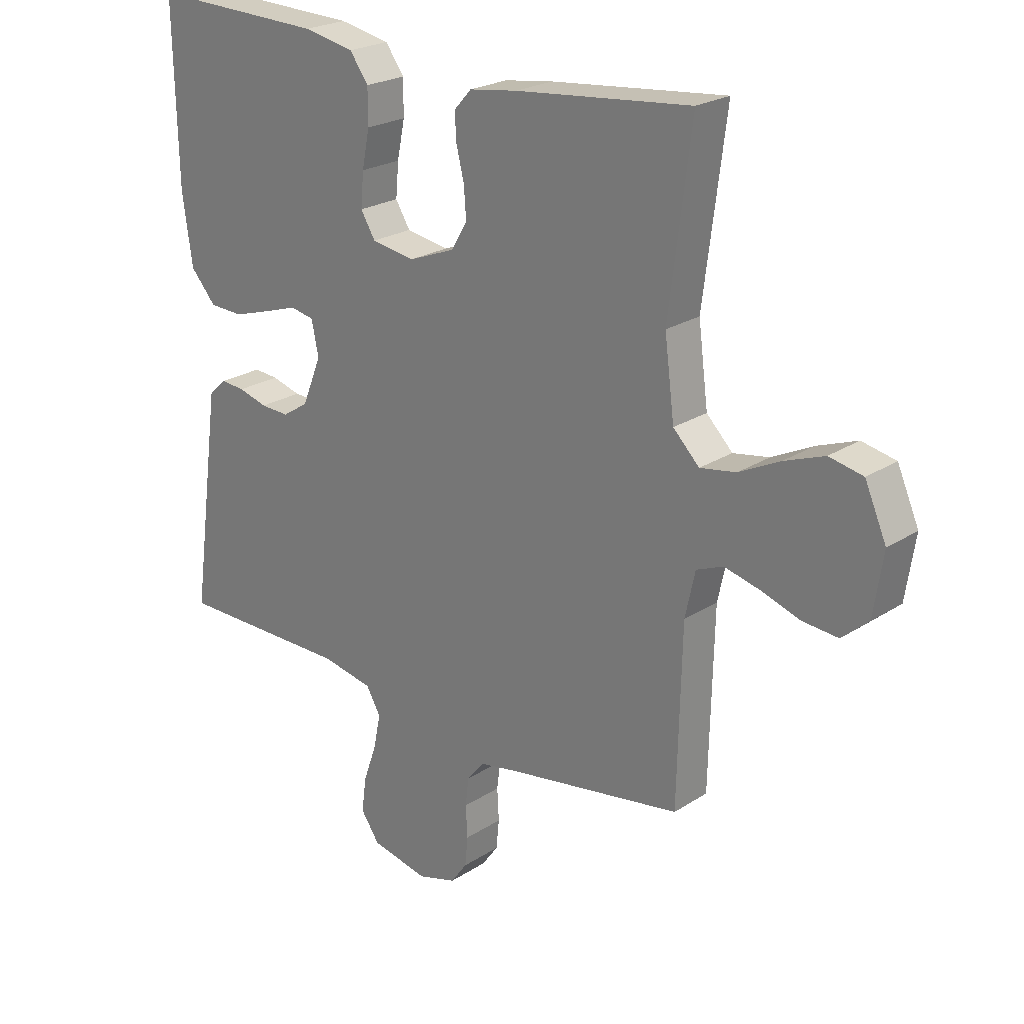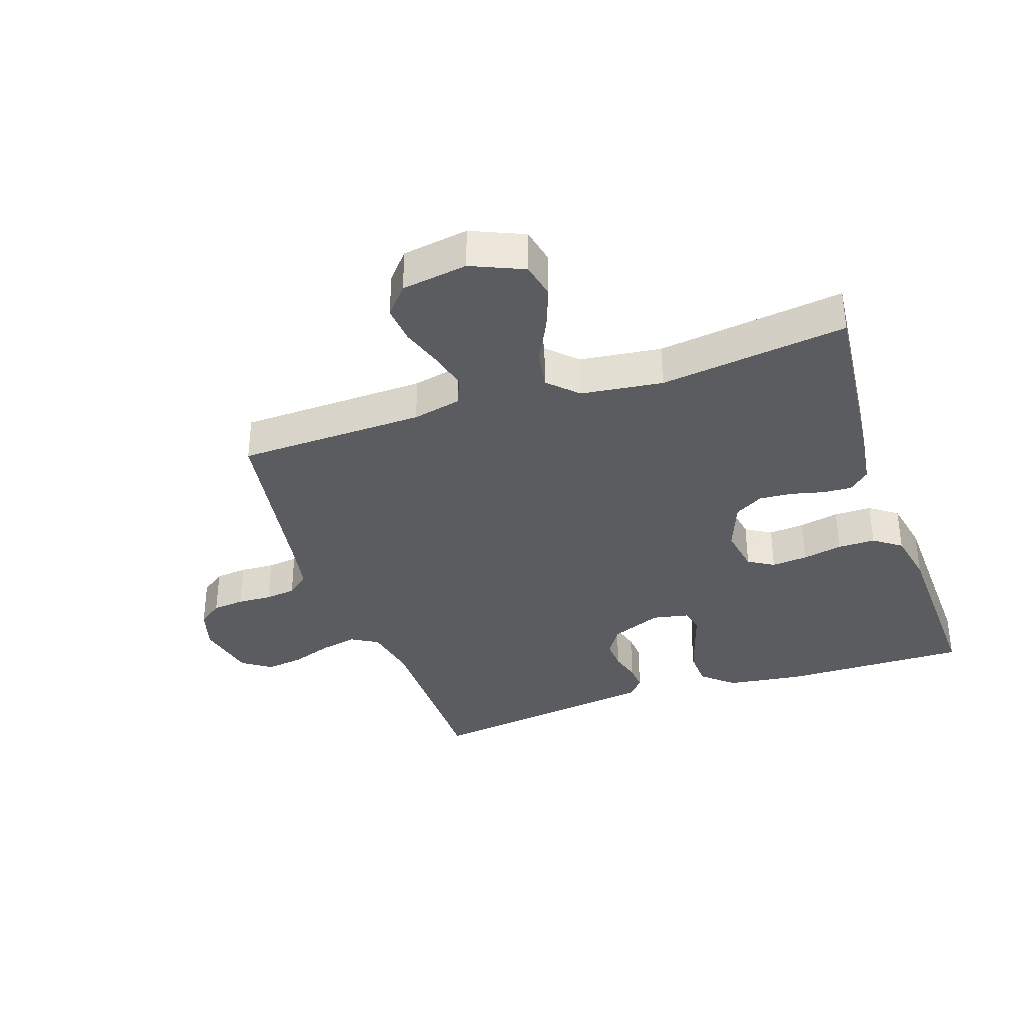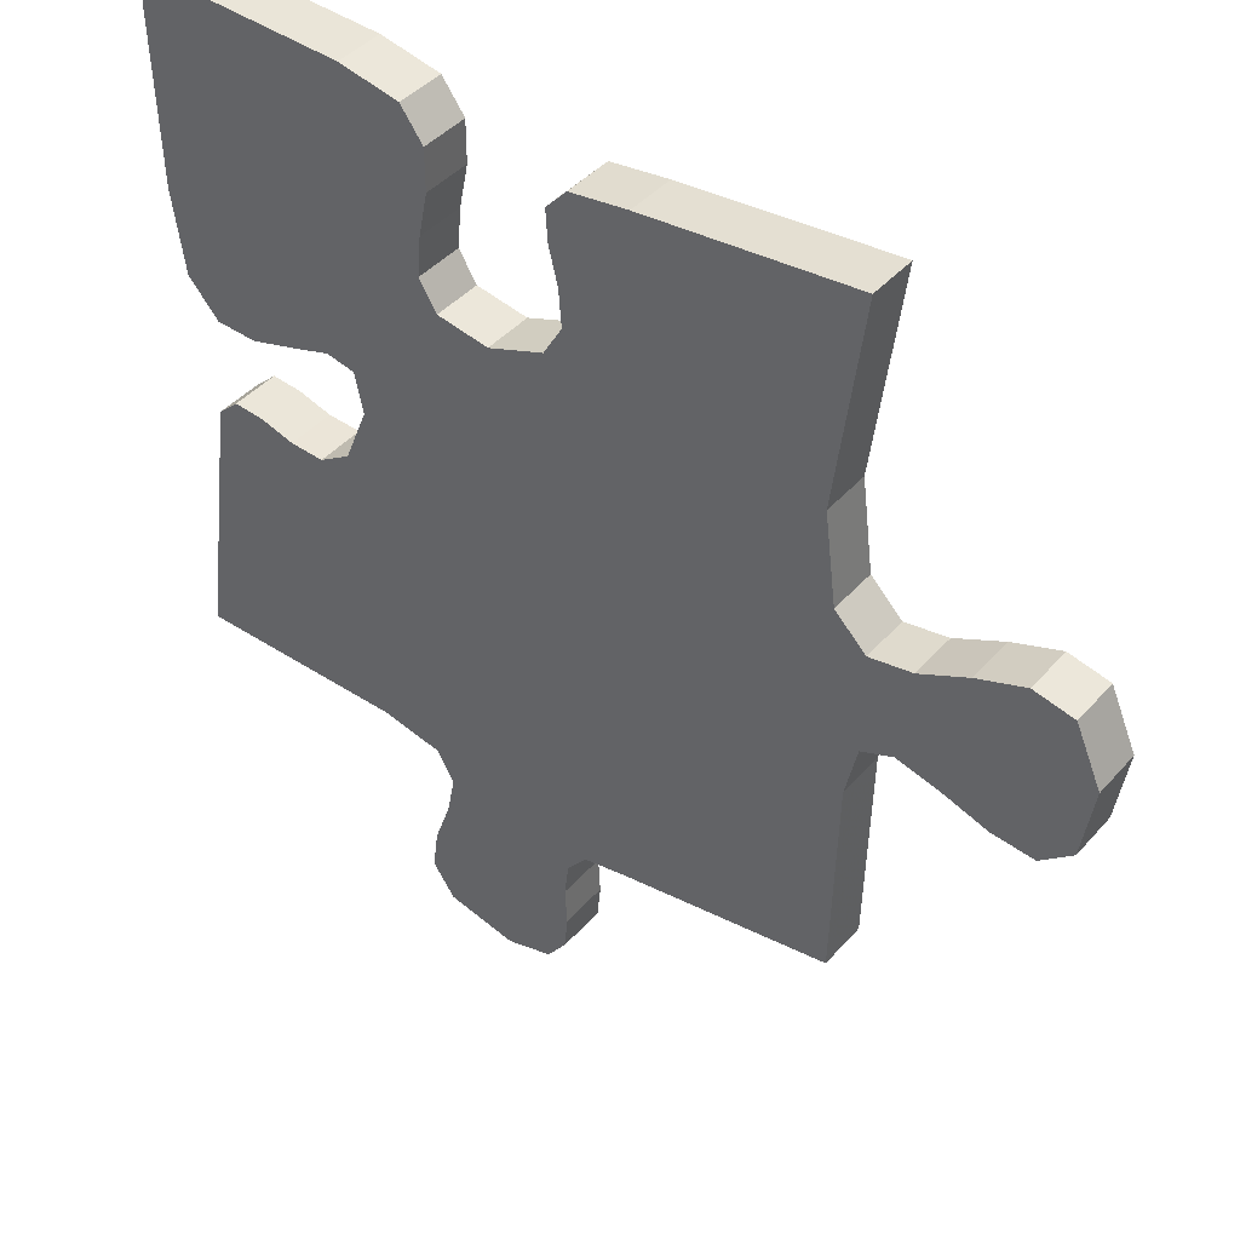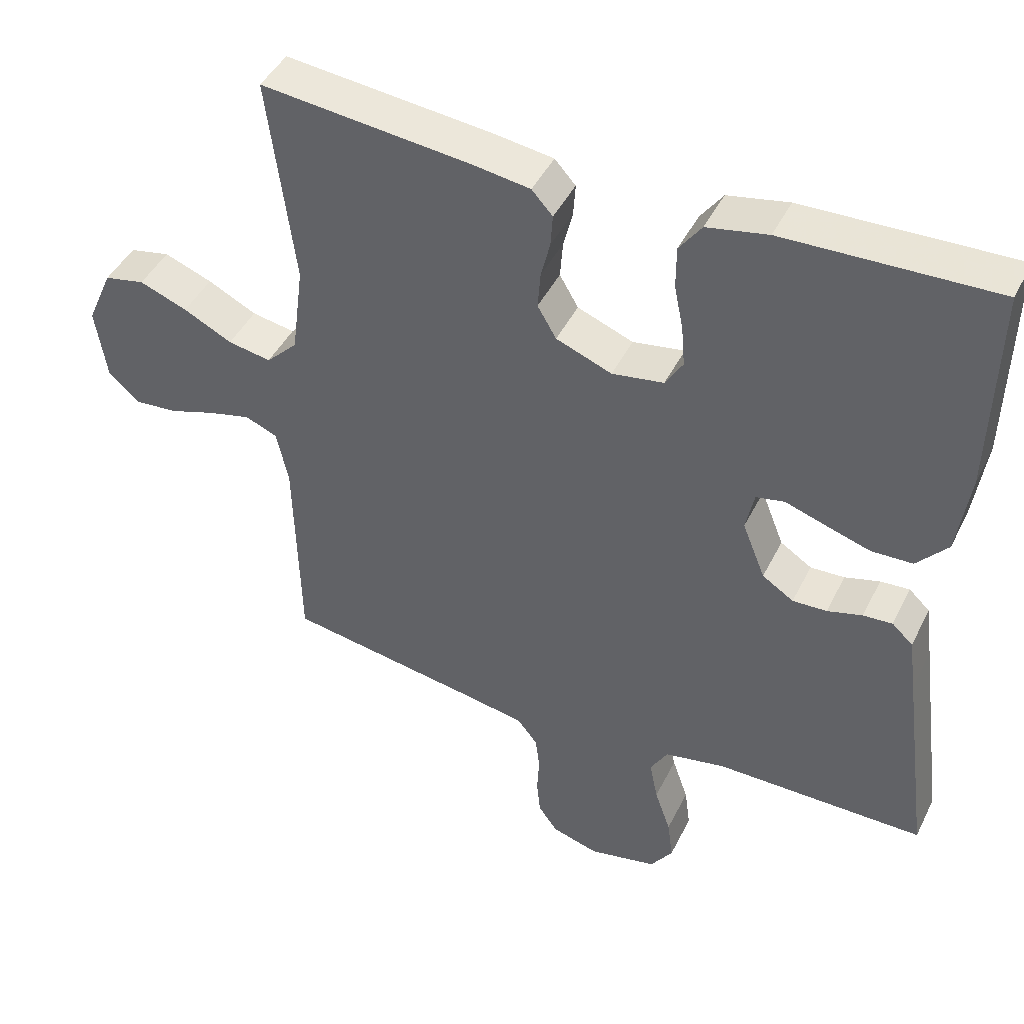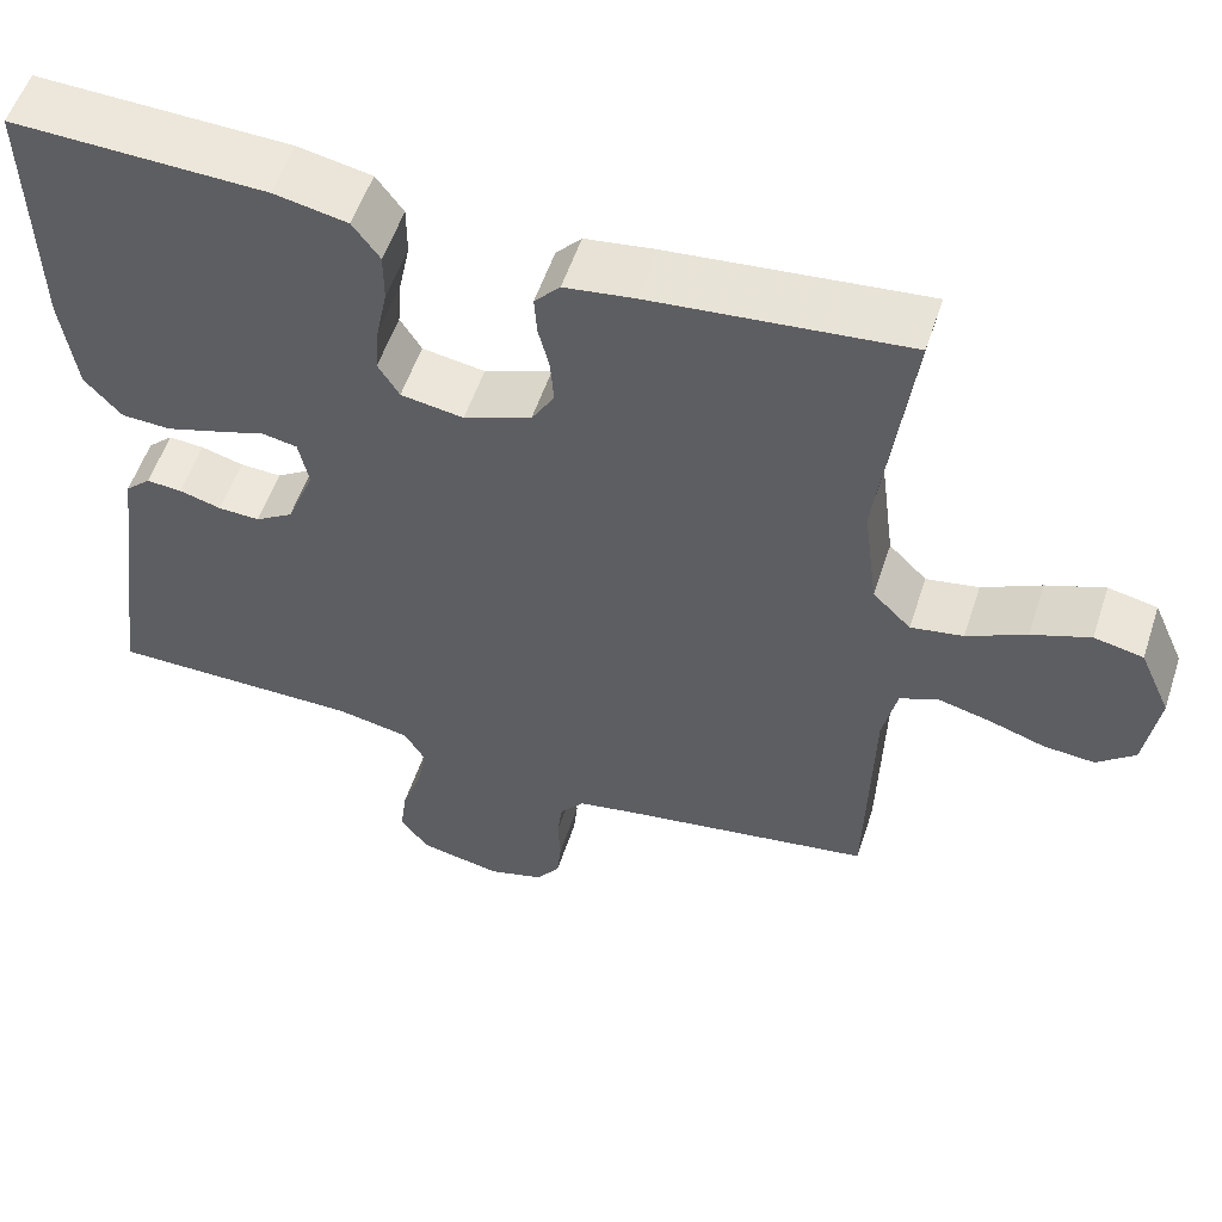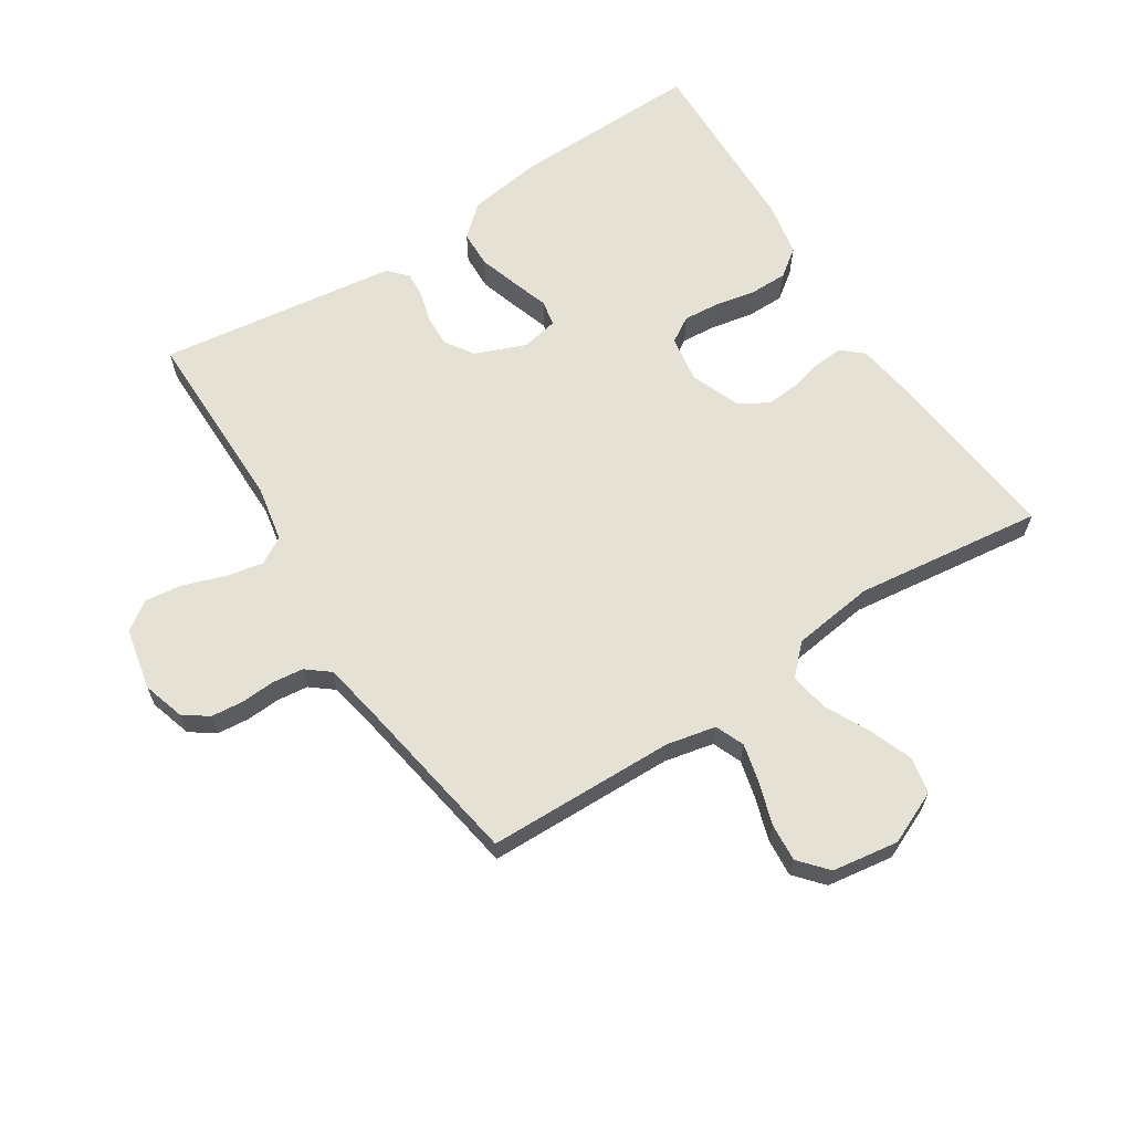
<metadata>
{"format":"obj","ext":"obj","renderer":"f3d","projection":"perspective","resolution":1024,"background":"white","views":[{"elev":23.3,"azim":-137.3,"up":"+Z"},{"elev":-35.3,"azim":-71.0,"up":"+Y"},{"elev":43.0,"azim":-142.2,"up":"+Z"},{"elev":44.5,"azim":25.2,"up":"+Z"},{"elev":55.3,"azim":-161.8,"up":"+Z"},{"elev":64.1,"azim":-122.9,"up":"+Y"}]}
</metadata>
<code>
v 0.5 0.07 -0.5
v 0.2 0.07 -0.5
v 0.112 0.07 -0.517
v 0.087 0.07 -0.56
v 0.099 0.07 -0.619
v 0.122 0.07 -0.685
v 0.13 0.07 -0.745
v 0.098 0.07 -0.791
v 0 0.07 -0.812
v -0.067 0.07 -0.792
v -0.095 0.07 -0.753
v -0.1 0.07 -0.702
v -0.097 0.07 -0.647
v -0.103 0.07 -0.598
v -0.132 0.07 -0.562
v -0.2 0.07 -0.549
v -0.5 0.07 -0.5
v -0.507 0.07 -0.2
v -0.524 0.07 -0.122
v -0.57 0.07 -0.103
v -0.631 0.07 -0.118
v -0.698 0.07 -0.14
v -0.759 0.07 -0.145
v -0.804 0.07 -0.106
v -0.82 0.07 0
v -0.783 0.07 0.084
v -0.725 0.07 0.096
v -0.656 0.07 0.07
v -0.586 0.07 0.035
v -0.524 0.07 0.024
v -0.479 0.07 0.069
v -0.462 0.07 0.2
v -0.5 0.07 0.5
v -0.2 0.07 0.469
v -0.117 0.07 0.457
v -0.087 0.07 0.424
v -0.09 0.07 0.378
v -0.103 0.07 0.325
v -0.107 0.07 0.272
v -0.08 0.07 0.226
v 0 0.07 0.195
v 0.074 0.07 0.207
v 0.099 0.07 0.248
v 0.094 0.07 0.306
v 0.081 0.07 0.37
v 0.081 0.07 0.43
v 0.113 0.07 0.474
v 0.2 0.07 0.491
v 0.5 0.07 0.5
v 0.494 0.07 0.2
v 0.477 0.07 0.079
v 0.433 0.07 0.029
v 0.374 0.07 0.027
v 0.31 0.07 0.047
v 0.252 0.07 0.066
v 0.211 0.07 0.058
v 0.199 0.07 0
v 0.232 0.07 -0.082
v 0.277 0.07 -0.111
v 0.326 0.07 -0.109
v 0.376 0.07 -0.095
v 0.418 0.07 -0.092
v 0.448 0.07 -0.12
v 0.459 0.07 -0.2
v 0.5 0 -0.5
v 0.2 0 -0.5
v 0.112 0 -0.517
v 0.087 0 -0.56
v 0.099 0 -0.619
v 0.122 0 -0.685
v 0.13 0 -0.745
v 0.098 0 -0.791
v 0 0 -0.812
v -0.067 0 -0.792
v -0.095 0 -0.753
v -0.1 0 -0.702
v -0.097 0 -0.647
v -0.103 0 -0.598
v -0.132 0 -0.562
v -0.2 0 -0.549
v -0.5 0 -0.5
v -0.507 0 -0.2
v -0.524 0 -0.122
v -0.57 0 -0.103
v -0.631 0 -0.118
v -0.698 0 -0.14
v -0.759 0 -0.145
v -0.804 0 -0.106
v -0.82 0 0
v -0.783 0 0.084
v -0.725 0 0.096
v -0.656 0 0.07
v -0.586 0 0.035
v -0.524 0 0.024
v -0.479 0 0.069
v -0.462 0 0.2
v -0.5 0 0.5
v -0.2 0 0.469
v -0.117 0 0.457
v -0.087 0 0.424
v -0.09 0 0.378
v -0.103 0 0.325
v -0.107 0 0.272
v -0.08 0 0.226
v 0 0 0.195
v 0.074 0 0.207
v 0.099 0 0.248
v 0.094 0 0.306
v 0.081 0 0.37
v 0.081 0 0.43
v 0.113 0 0.474
v 0.2 0 0.491
v 0.5 0 0.5
v 0.494 0 0.2
v 0.477 0 0.079
v 0.433 0 0.029
v 0.374 0 0.027
v 0.31 0 0.047
v 0.252 0 0.066
v 0.211 0 0.058
v 0.199 0 0
v 0.232 0 -0.082
v 0.277 0 -0.111
v 0.326 0 -0.109
v 0.376 0 -0.095
v 0.418 0 -0.092
v 0.448 0 -0.12
v 0.459 0 -0.2
f 63 64 1 2
f 60 61 62 63
f 59 60 63 2
f 58 59 2 3
f 57 58 3 4
f 52 53 54 55
f 50 51 52 55
f 50 55 56
f 49 50 56
f 48 49 56
f 47 48 56 57
f 44 45 46 47
f 43 44 47 57
f 35 36 37 38
f 35 38 39
f 32 33 34 35
f 31 32 35 39
f 30 31 39 40
f 26 27 28 29
f 24 25 26 29
f 24 29 30
f 21 22 23 24
f 20 21 24 30
f 19 20 30 40
f 16 17 18
f 15 16 18 19
f 10 11 12 13
f 10 13 14
f 9 10 14
f 8 9 14
f 5 6 7 8
f 4 5 8 14
f 42 43 57 4
f 15 19 40 41
f 15 41 42
f 4 14 15 42
f 66 65 128 127
f 127 126 125 124
f 66 127 124 123
f 67 66 123 122
f 68 67 122 121
f 119 118 117 116
f 119 116 115 114
f 120 119 114
f 120 114 113
f 120 113 112
f 121 120 112 111
f 111 110 109 108
f 121 111 108 107
f 102 101 100 99
f 103 102 99
f 99 98 97 96
f 103 99 96 95
f 104 103 95 94
f 93 92 91 90
f 93 90 89 88
f 94 93 88
f 88 87 86 85
f 94 88 85 84
f 104 94 84 83
f 82 81 80
f 83 82 80 79
f 77 76 75 74
f 78 77 74
f 78 74 73
f 78 73 72
f 72 71 70 69
f 78 72 69 68
f 68 121 107 106
f 105 104 83 79
f 106 105 79
f 106 79 78 68
f 1 65 66 2
f 2 66 67 3
f 3 67 68 4
f 4 68 69 5
f 5 69 70 6
f 6 70 71 7
f 7 71 72 8
f 8 72 73 9
f 9 73 74 10
f 10 74 75 11
f 11 75 76 12
f 12 76 77 13
f 13 77 78 14
f 14 78 79 15
f 15 79 80 16
f 16 80 81 17
f 17 81 82 18
f 18 82 83 19
f 19 83 84 20
f 20 84 85 21
f 21 85 86 22
f 22 86 87 23
f 23 87 88 24
f 24 88 89 25
f 25 89 90 26
f 26 90 91 27
f 27 91 92 28
f 28 92 93 29
f 29 93 94 30
f 30 94 95 31
f 31 95 96 32
f 32 96 97 33
f 33 97 98 34
f 34 98 99 35
f 35 99 100 36
f 36 100 101 37
f 37 101 102 38
f 38 102 103 39
f 39 103 104 40
f 40 104 105 41
f 41 105 106 42
f 42 106 107 43
f 43 107 108 44
f 44 108 109 45
f 45 109 110 46
f 46 110 111 47
f 47 111 112 48
f 48 112 113 49
f 49 113 114 50
f 50 114 115 51
f 51 115 116 52
f 52 116 117 53
f 53 117 118 54
f 54 118 119 55
f 55 119 120 56
f 56 120 121 57
f 57 121 122 58
f 58 122 123 59
f 59 123 124 60
f 60 124 125 61
f 61 125 126 62
f 62 126 127 63
f 63 127 128 64
f 64 128 65 1

</code>
